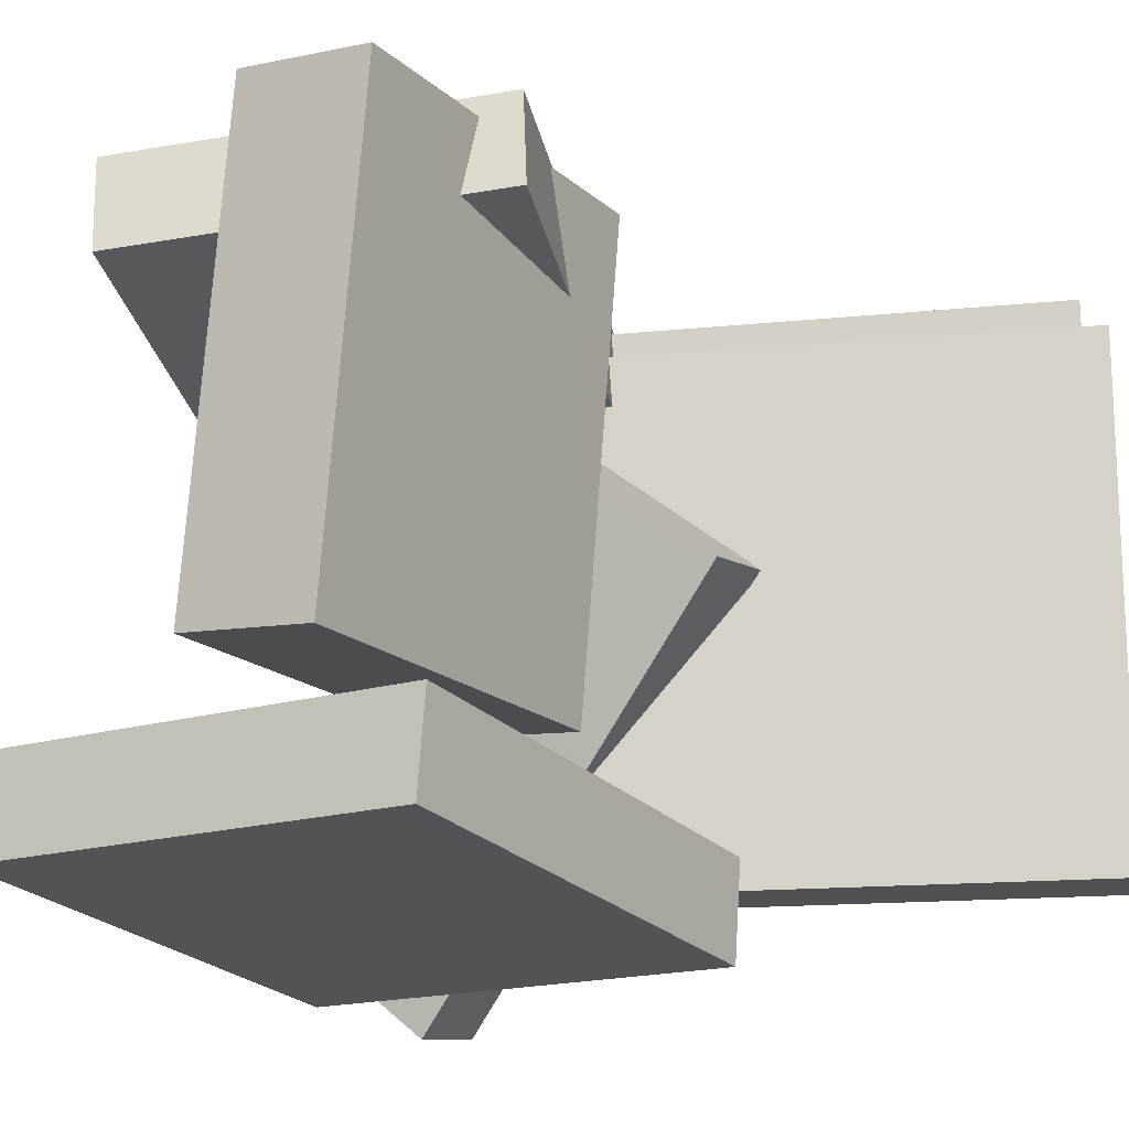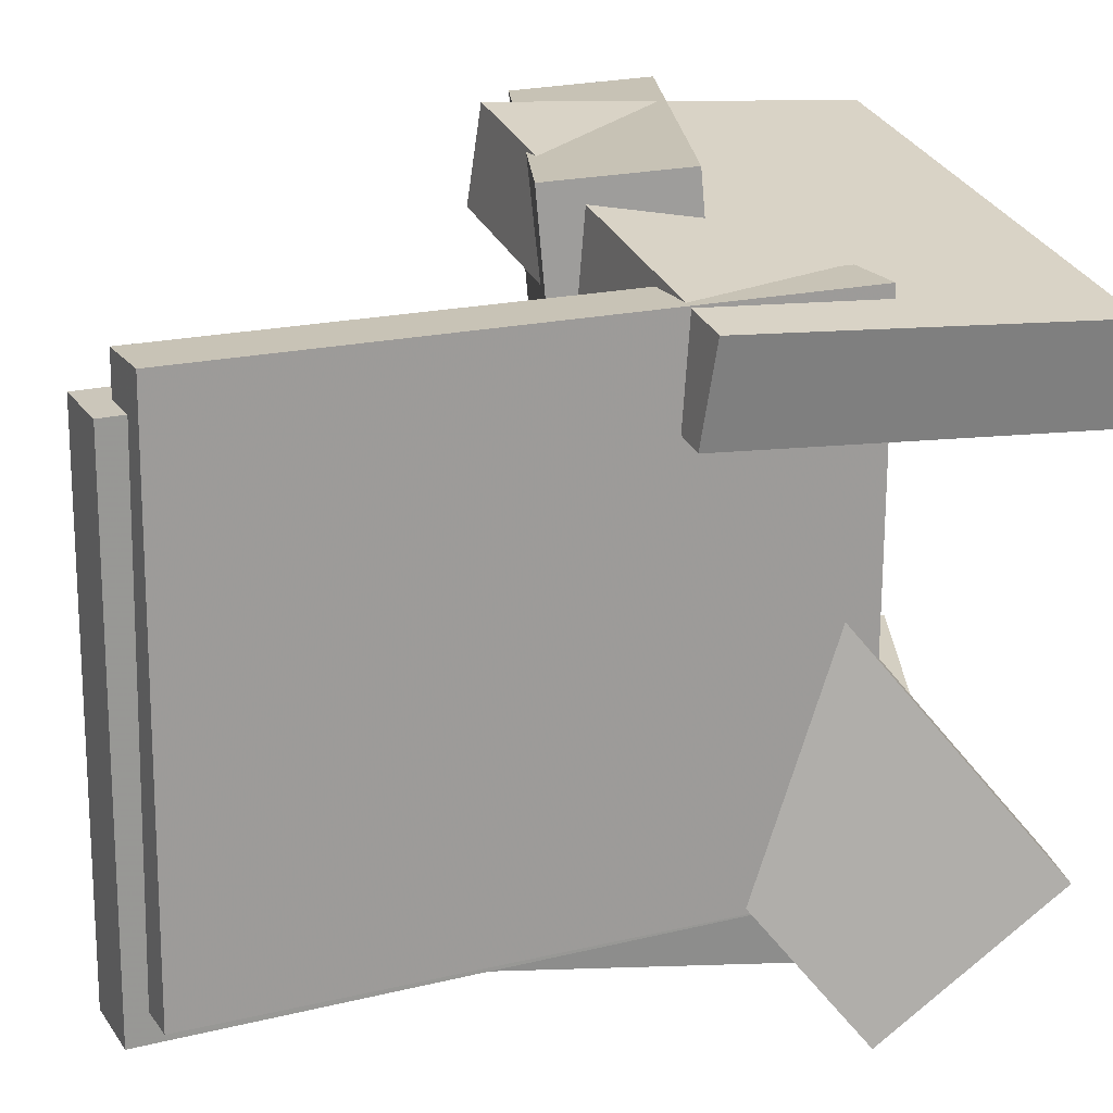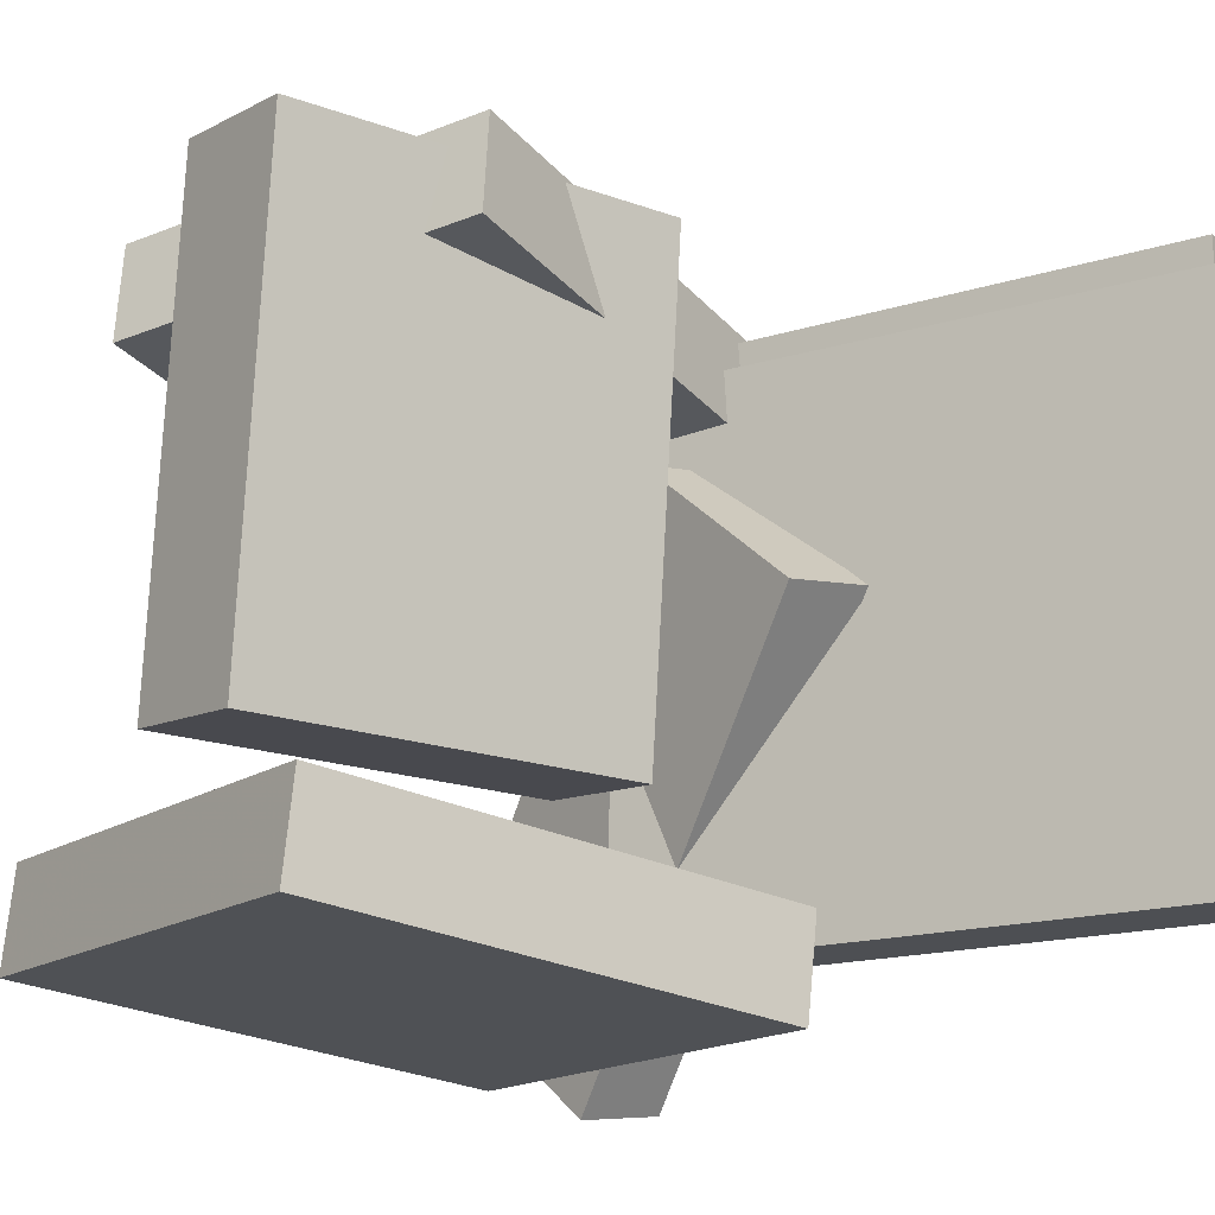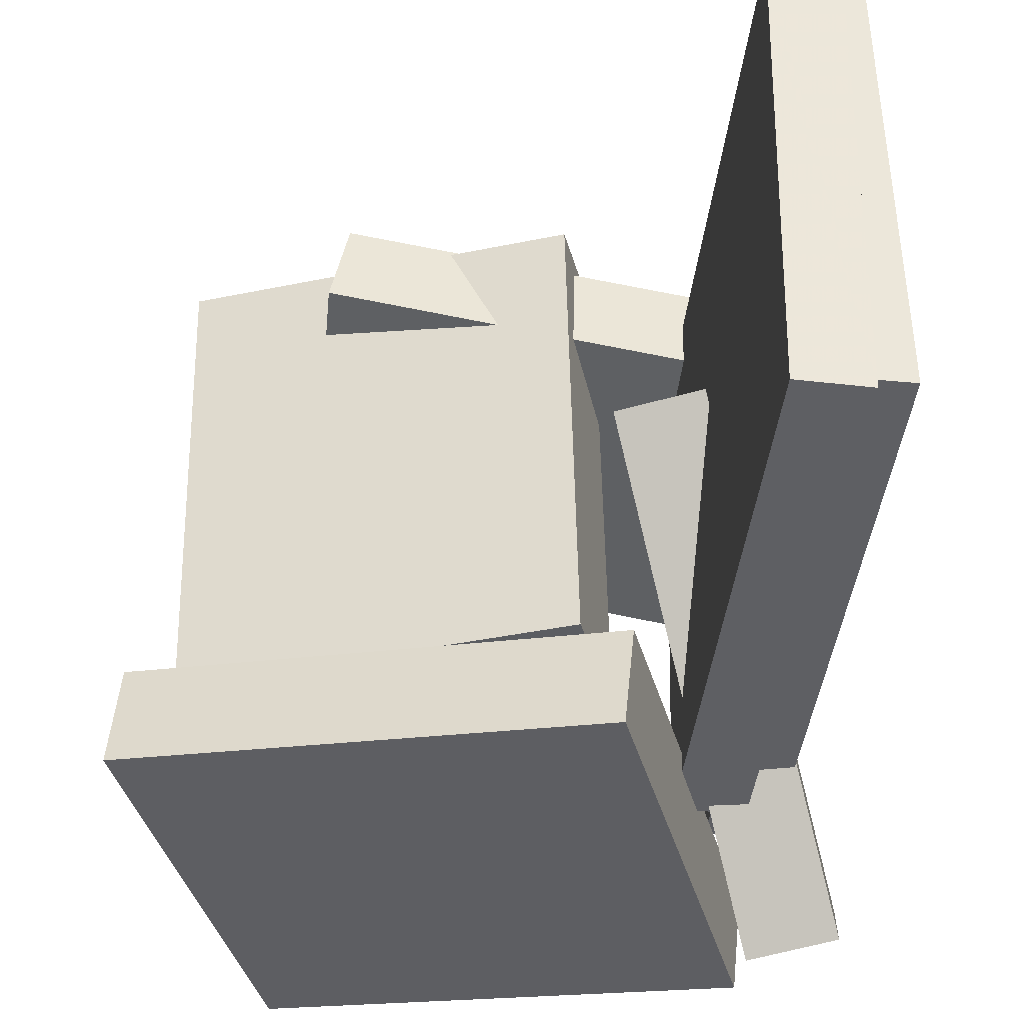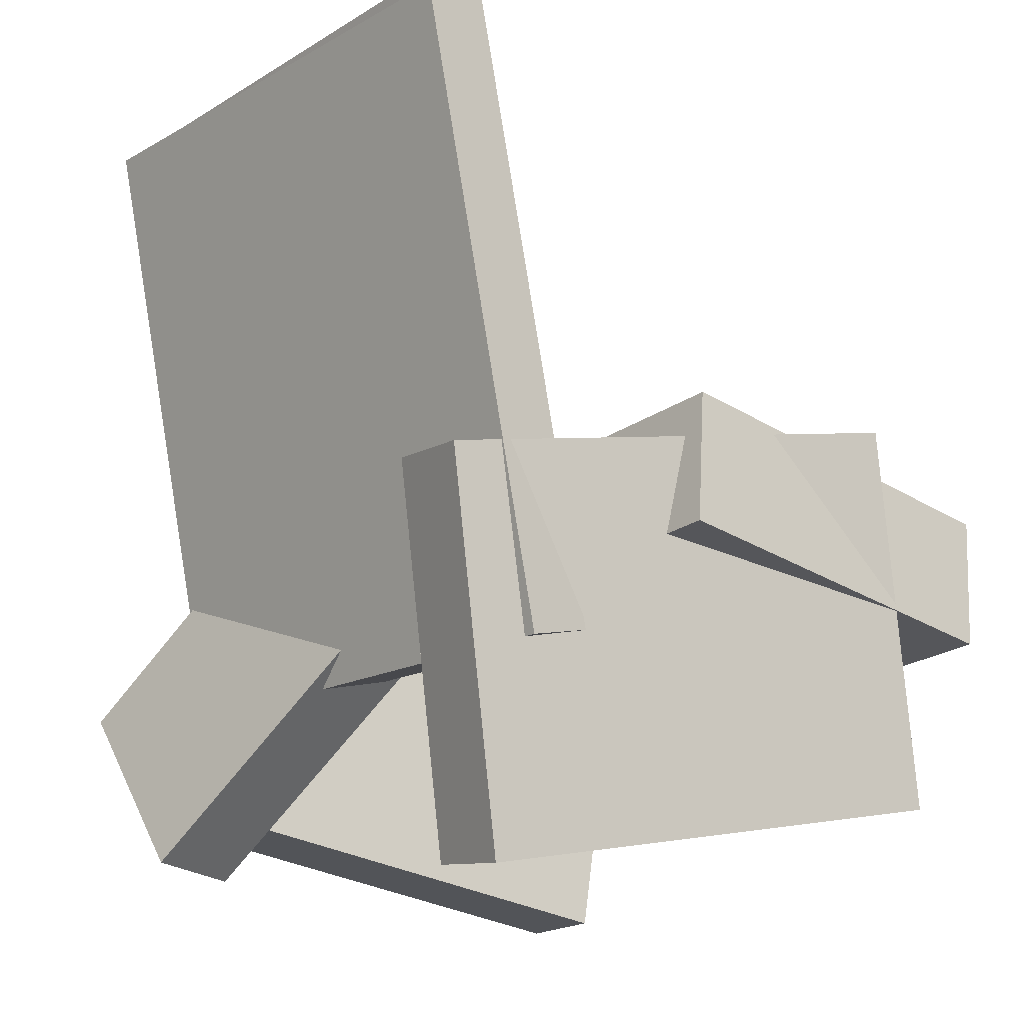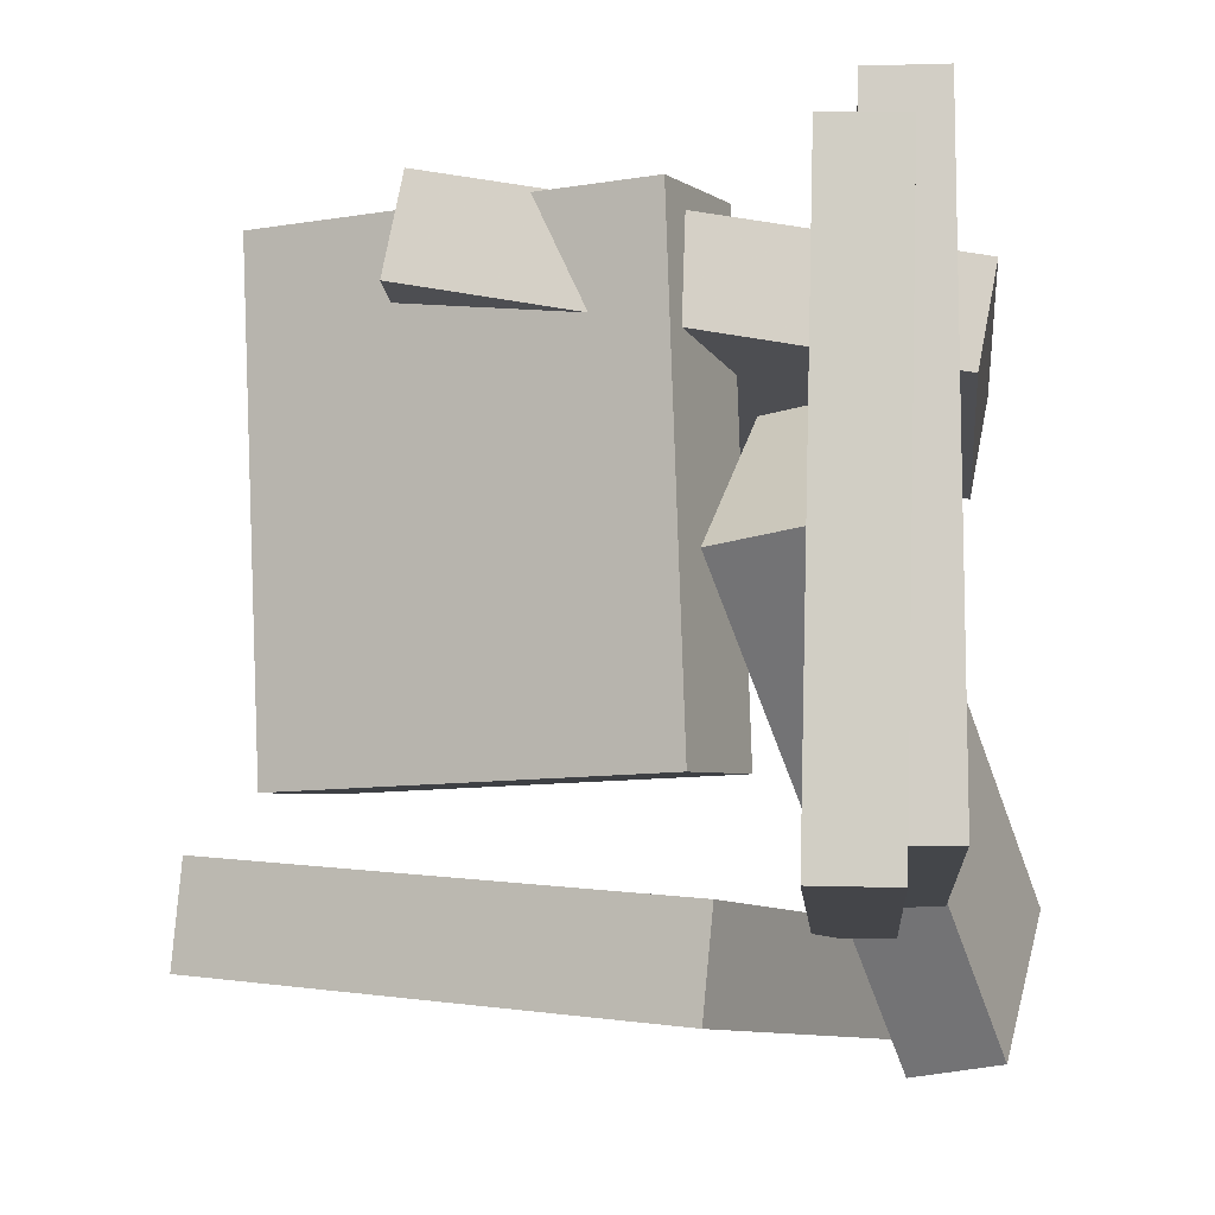
<metadata>
{"format":"obj","ext":"obj","renderer":"f3d","projection":"perspective","resolution":1024,"background":"white","views":[{"elev":-17.3,"azim":112.8,"up":"+Z"},{"elev":19.7,"azim":-102.4,"up":"+Z"},{"elev":-16.6,"azim":134.5,"up":"+Z"},{"elev":-41.1,"azim":-174.2,"up":"+Z"},{"elev":-16.7,"azim":-40.8,"up":"+Y"},{"elev":-9.3,"azim":-163.4,"up":"+Z"}]}
</metadata>
<code>
v -0.1422 -0.3346 -0.191
v -0.2111 -0.3261 -0.1826
v -0.1391 -0.2005 -0.3015
v -0.208 -0.192 -0.2931
v -0.07183 -0.07575 0.125
v -0.1407 -0.06725 0.1334
v -0.06874 0.05833 0.01444
v -0.1376 0.06683 0.02283
f 1.0 7.0 5.0
f 1.0 3.0 7.0
f 1.0 4.0 3.0
f 1.0 2.0 4.0
f 3.0 8.0 7.0
f 3.0 4.0 8.0
f 5.0 7.0 8.0
f 5.0 8.0 6.0
f 1.0 5.0 6.0
f 1.0 6.0 2.0
f 2.0 6.0 8.0
f 2.0 8.0 4.0
v -0.2715 0.2842 -0.1918
v -0.2701 0.2813 0.2293
v -0.2211 0.2953 -0.1919
v -0.2198 0.2924 0.2292
v -0.1649 -0.1996 -0.1954
v -0.1636 -0.2025 0.2257
v -0.1146 -0.1885 -0.1955
v -0.1132 -0.1914 0.2256
f 9.0 15.0 13.0
f 9.0 11.0 15.0
f 9.0 12.0 11.0
f 9.0 10.0 12.0
f 11.0 16.0 15.0
f 11.0 12.0 16.0
f 13.0 15.0 16.0
f 13.0 16.0 14.0
f 9.0 13.0 14.0
f 9.0 14.0 10.0
f 10.0 14.0 16.0
f 10.0 16.0 12.0
v -0.05078 -0.1395 -0.1026
v -0.04655 -0.1064 0.2797
v -0.03482 -0.0319 -0.1121
v -0.0306 0.001155 0.2703
v 0.2608 -0.1856 -0.102
v 0.265 -0.1526 0.2803
v 0.2767 -0.07805 -0.1115
v 0.281 -0.045 0.2708
f 17.0 23.0 21.0
f 17.0 19.0 23.0
f 17.0 20.0 19.0
f 17.0 18.0 20.0
f 19.0 24.0 23.0
f 19.0 20.0 24.0
f 21.0 23.0 24.0
f 21.0 24.0 22.0
f 17.0 21.0 22.0
f 17.0 22.0 18.0
f 18.0 22.0 24.0
f 18.0 24.0 20.0
v -0.2205 -0.0602 0.1403
v -0.1612 -0.3567 0.1182
v -0.2336 -0.06863 0.2179
v -0.1743 -0.3651 0.1957
v 0.1599 0.01053 0.2122
v 0.2192 -0.286 0.19
v 0.1468 0.002101 0.2898
v 0.2061 -0.2944 0.2676
f 25.0 31.0 29.0
f 25.0 27.0 31.0
f 25.0 28.0 27.0
f 25.0 26.0 28.0
f 27.0 32.0 31.0
f 27.0 28.0 32.0
f 29.0 31.0 32.0
f 29.0 32.0 30.0
f 25.0 29.0 30.0
f 25.0 30.0 26.0
f 26.0 30.0 32.0
f 26.0 32.0 28.0
v -0.1369 -0.2796 -0.1983
v -0.07828 0.06815 -0.2005
v -0.1289 -0.2815 -0.2746
v -0.07025 0.06631 -0.2769
v 0.2346 -0.342 -0.1577
v 0.2932 0.005802 -0.1599
v 0.2426 -0.3438 -0.2341
v 0.3012 0.00396 -0.2363
f 33.0 39.0 37.0
f 33.0 35.0 39.0
f 33.0 36.0 35.0
f 33.0 34.0 36.0
f 35.0 40.0 39.0
f 35.0 36.0 40.0
f 37.0 39.0 40.0
f 37.0 40.0 38.0
f 33.0 37.0 38.0
f 33.0 38.0 34.0
f 34.0 38.0 40.0
f 34.0 40.0 36.0
v -0.2434 0.307 -0.2146
v -0.2539 0.3056 0.1966
v -0.1899 0.3186 -0.2132
v -0.2005 0.3172 0.198
v -0.146 -0.1412 -0.2137
v -0.1566 -0.1426 0.1975
v -0.09258 -0.1296 -0.2123
v -0.1031 -0.131 0.199
f 41.0 47.0 45.0
f 41.0 43.0 47.0
f 41.0 44.0 43.0
f 41.0 42.0 44.0
f 43.0 48.0 47.0
f 43.0 44.0 48.0
f 45.0 47.0 48.0
f 45.0 48.0 46.0
f 41.0 45.0 46.0
f 41.0 46.0 42.0
f 42.0 46.0 48.0
f 42.0 48.0 44.0

</code>
